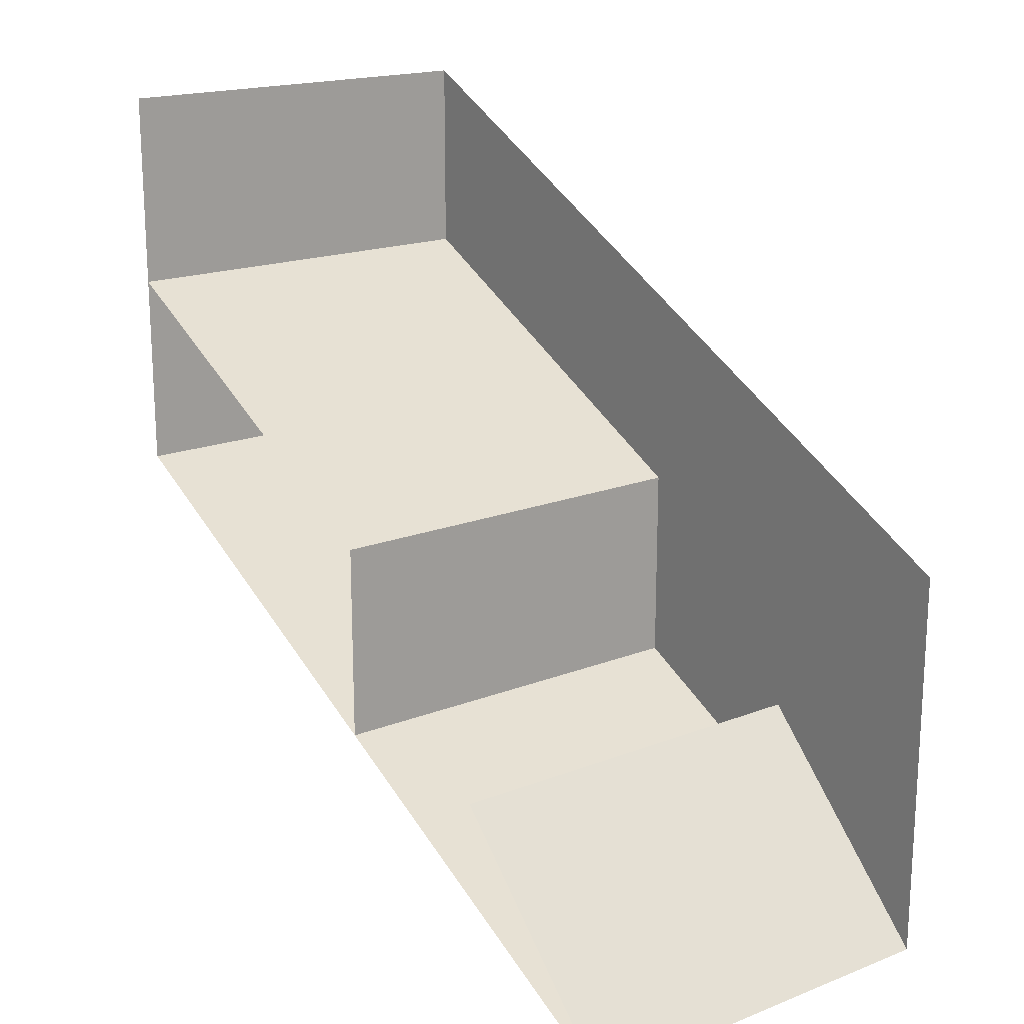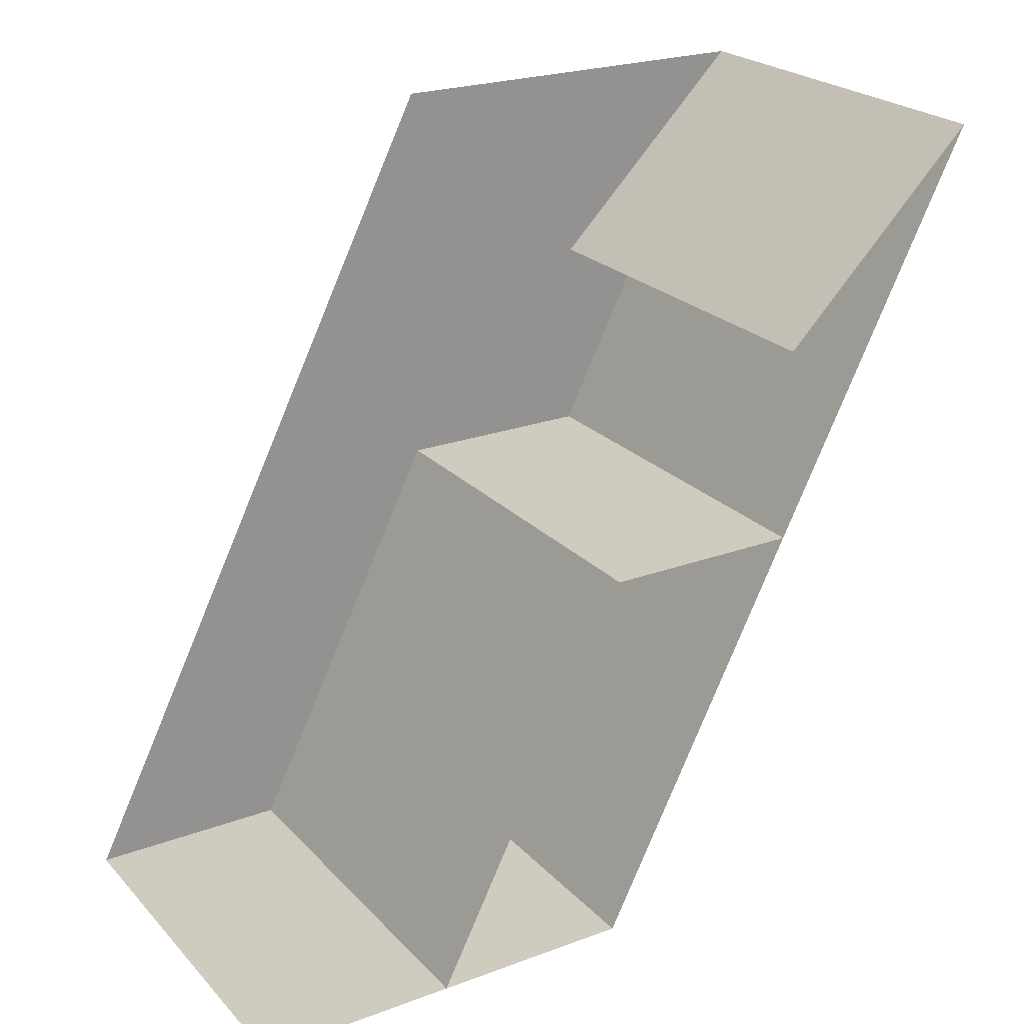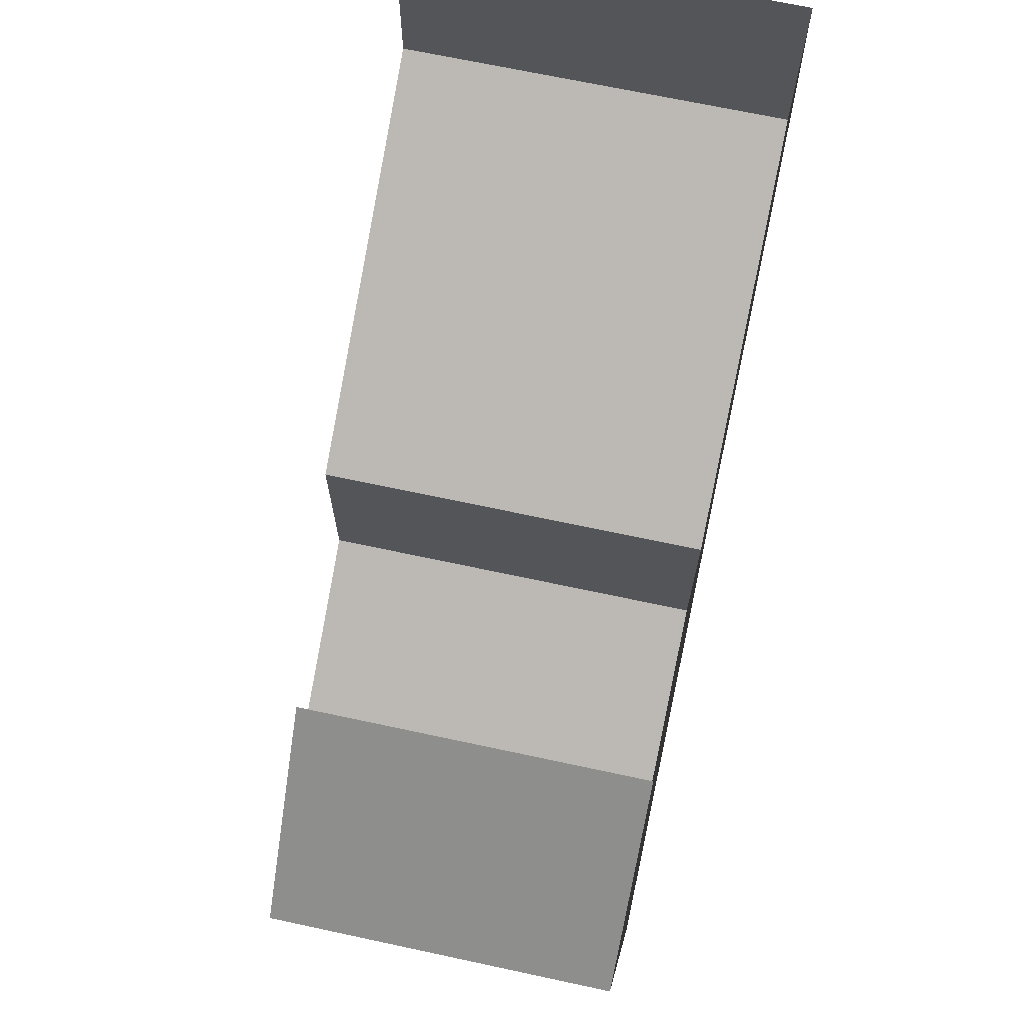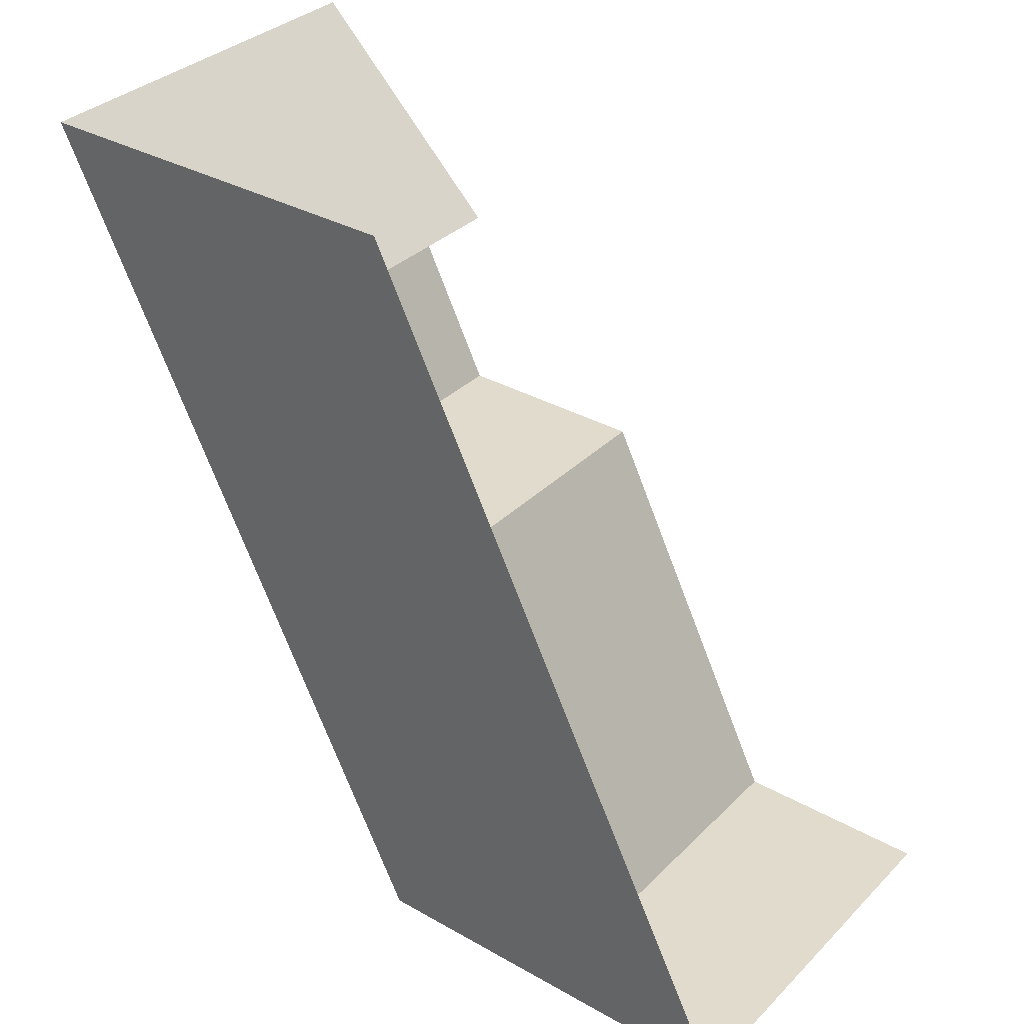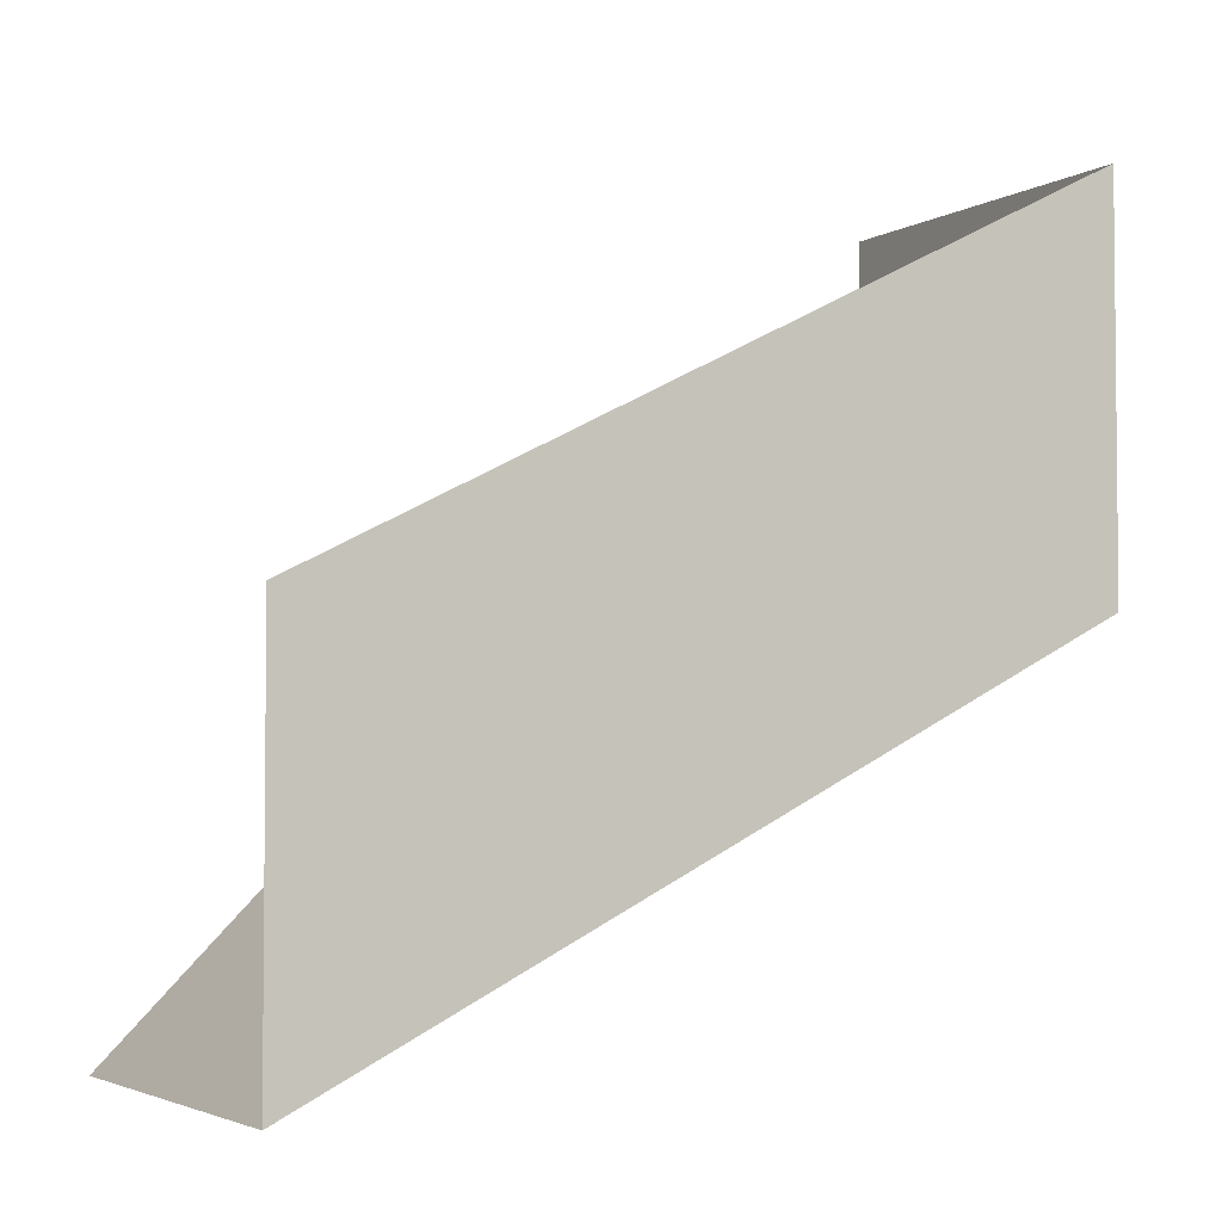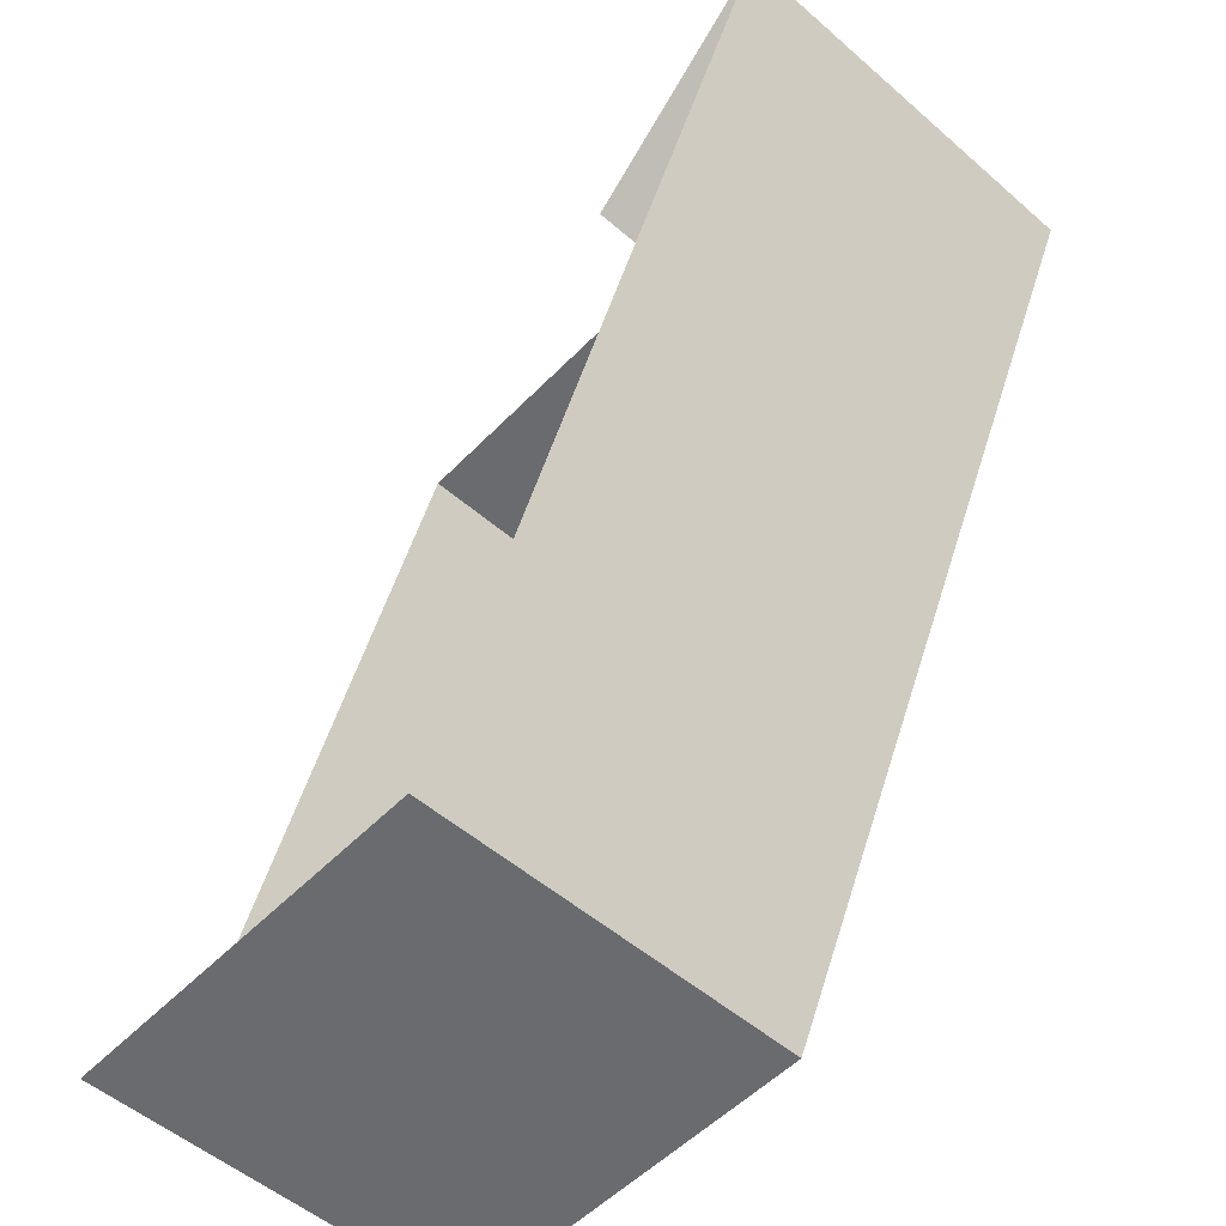
<metadata>
{"format":"obj","ext":"obj","renderer":"f3d","projection":"perspective","resolution":1024,"background":"white","views":[{"elev":18.3,"azim":143.2,"up":"+Z"},{"elev":23.7,"azim":58.4,"up":"+Y"},{"elev":69.2,"azim":-167.9,"up":"+Z"},{"elev":33.9,"azim":-52.5,"up":"+Y"},{"elev":-3.5,"azim":-119.0,"up":"+Z"},{"elev":-53.4,"azim":137.3,"up":"+Y"}]}
</metadata>
<code>
o Default
v 0 -5.551e-17 1
v 1 0 0
v 0 0 0
v 1 -1.11e-16 1
v 0 1 -0.5
v 0 1 0.5
v 0 2 -1
v 0 2 0
v 1 1 -0.5
v 1 2 -1
v 0 1.5 -0.5
v 1 1.5 -0.5
v 0 0 0.5
v 1 1 0
v 0 1 0
v 1 0 0.5
g tile_indoors_wall_6
f 1 2 3
f 1 4 2
f 1 5 6
f 1 3 5
f 6 7 8
f 6 5 7
f 3 9 5
f 3 2 9
f 5 10 7
f 5 9 10
f 11 10 7
f 11 12 10
f 13 14 15
f 13 16 14
f 15 9 5
f 15 14 9

</code>
